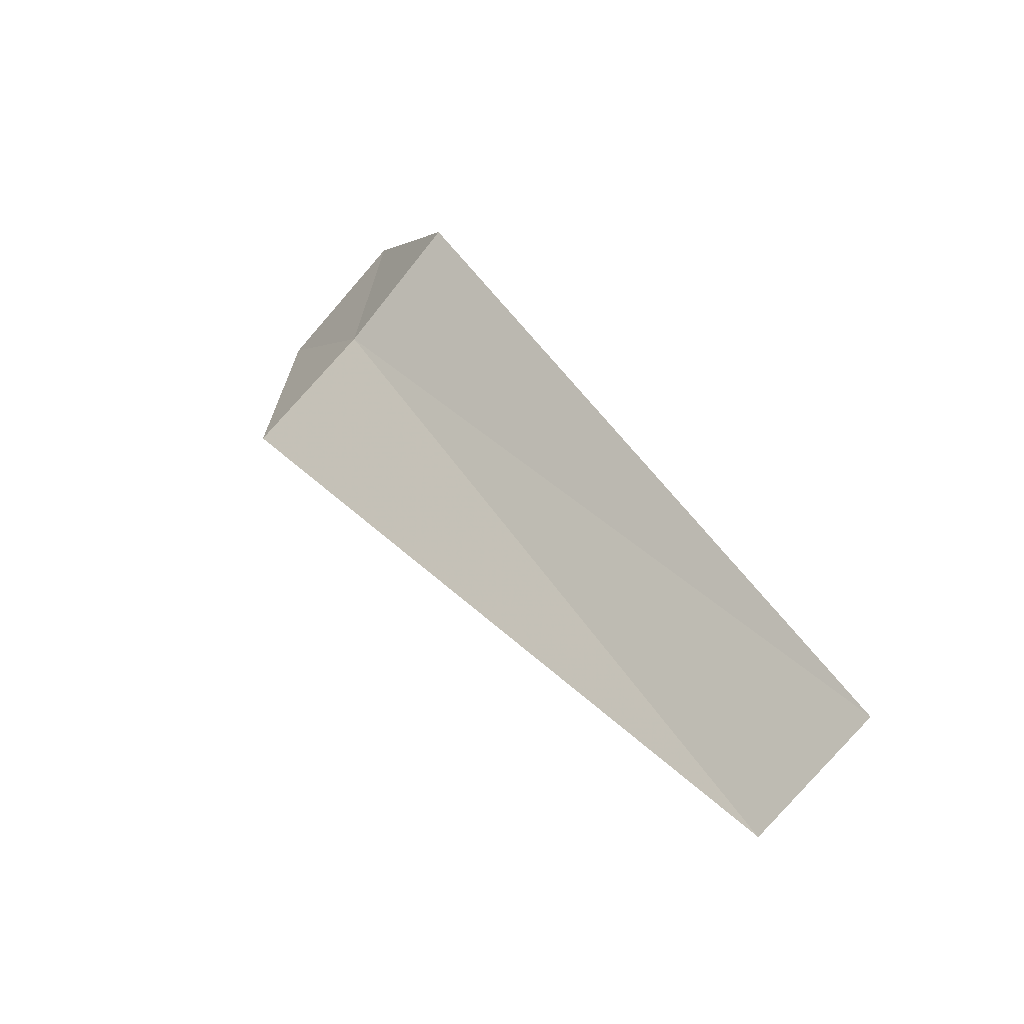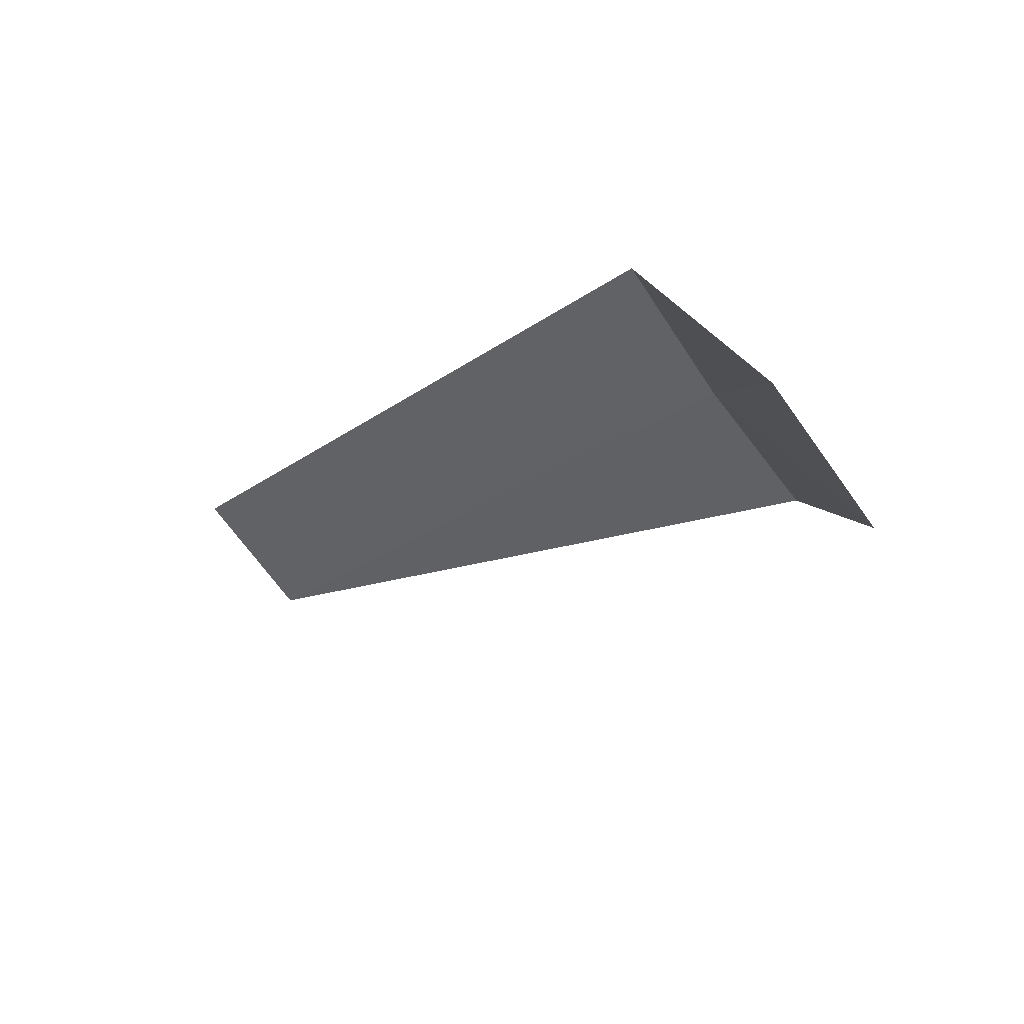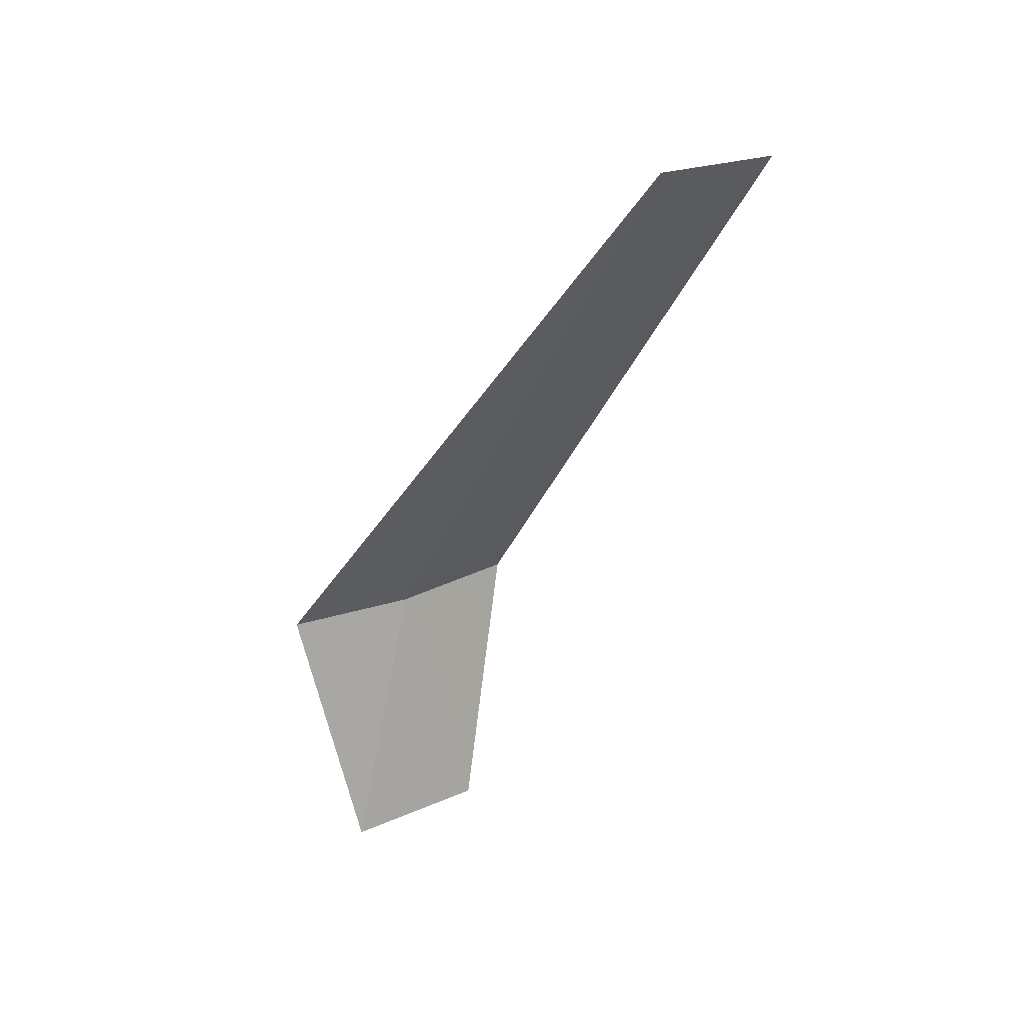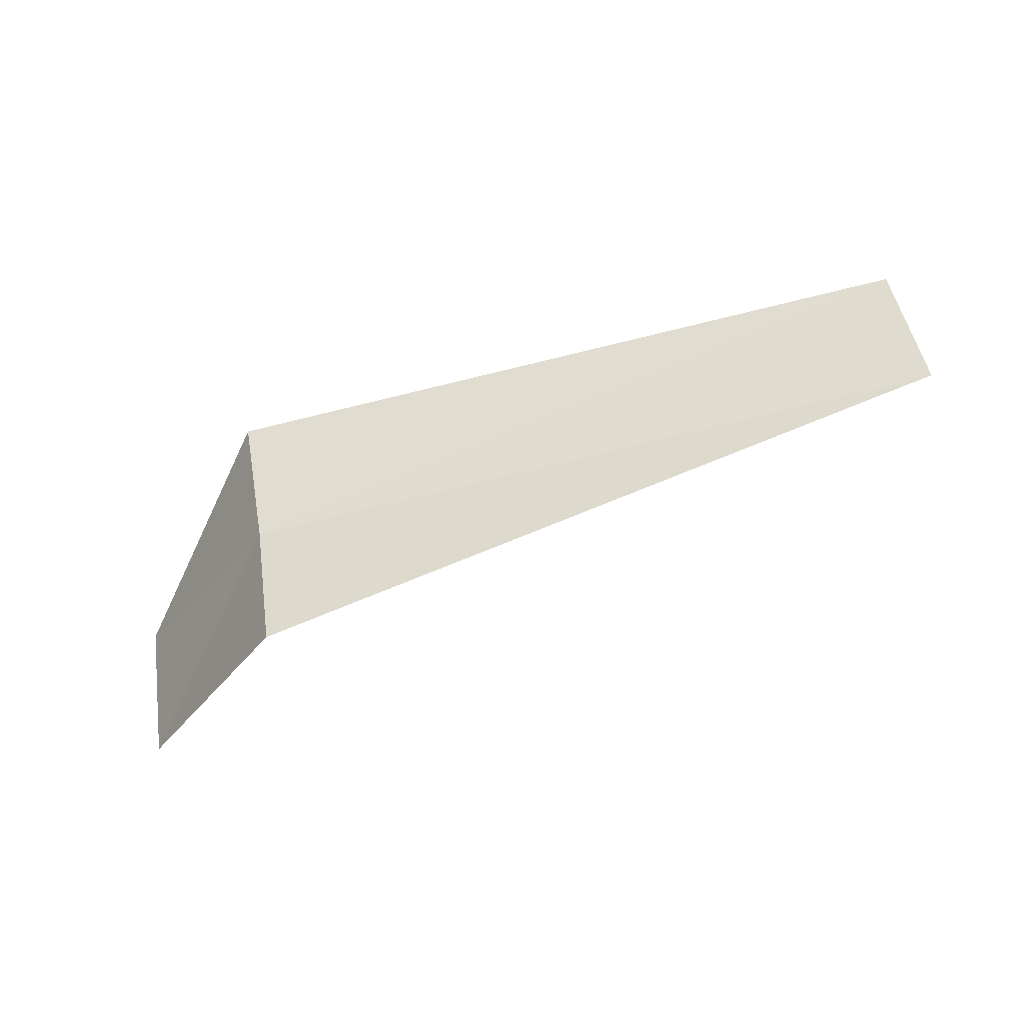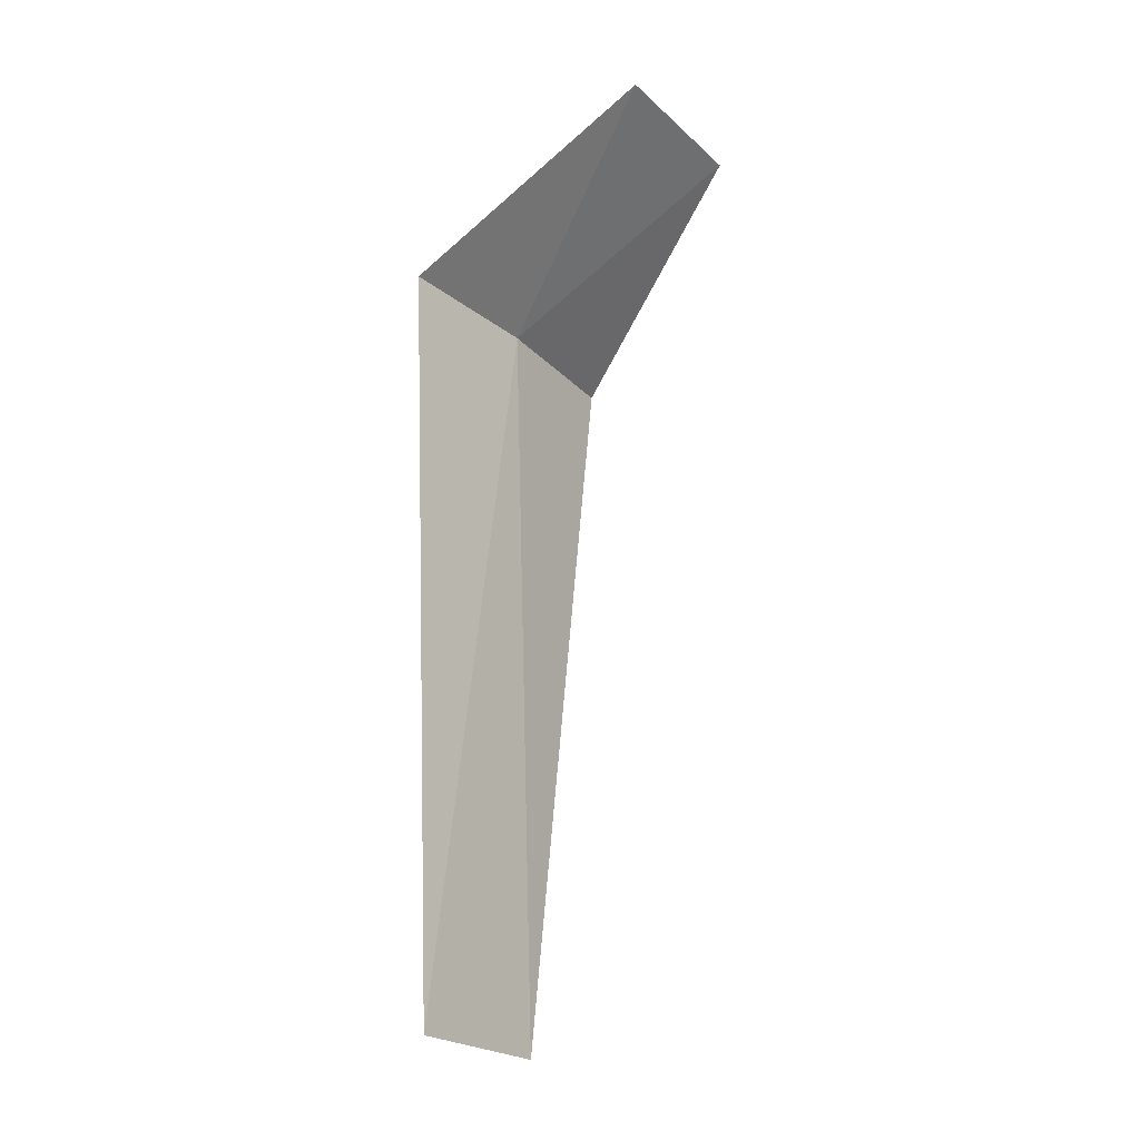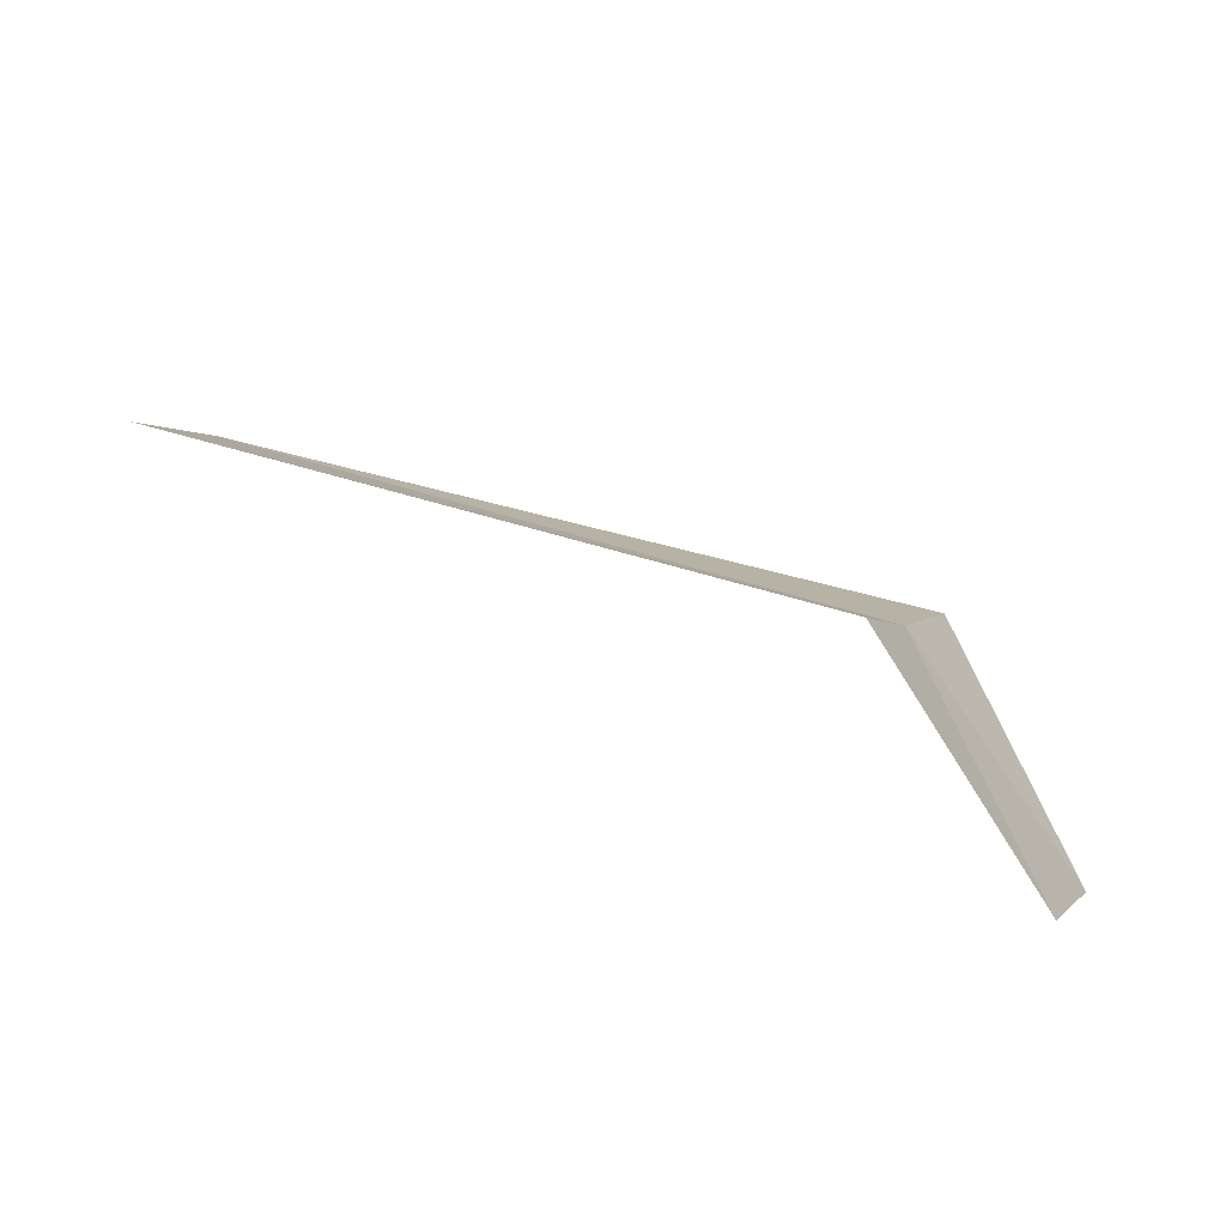
<metadata>
{"format":"obj","ext":"obj","renderer":"f3d","projection":"perspective","resolution":1024,"background":"white","views":[{"elev":53.1,"azim":-127.6,"up":"+Y"},{"elev":-22.4,"azim":44.6,"up":"+Y"},{"elev":-39.8,"azim":-114.7,"up":"+Y"},{"elev":-76.8,"azim":-163.4,"up":"+Z"},{"elev":67.5,"azim":-89.2,"up":"+Z"},{"elev":37.4,"azim":24.7,"up":"+Y"}]}
</metadata>
<code>
v 7.928 -16.84 24.02
v 7.928 -16.36 24.64
v 4.178 -16.53 24.44
v 4.178 -16.99 23.79
v 7.928 -17.24 23.34
v 8.928 -17.92 24.17
v 8.928 -17.44 24.89
f 1 3 2
f 1 5 4
f 1 4 3
f 1 6 5
f 1 2 7
f 1 7 6

</code>
